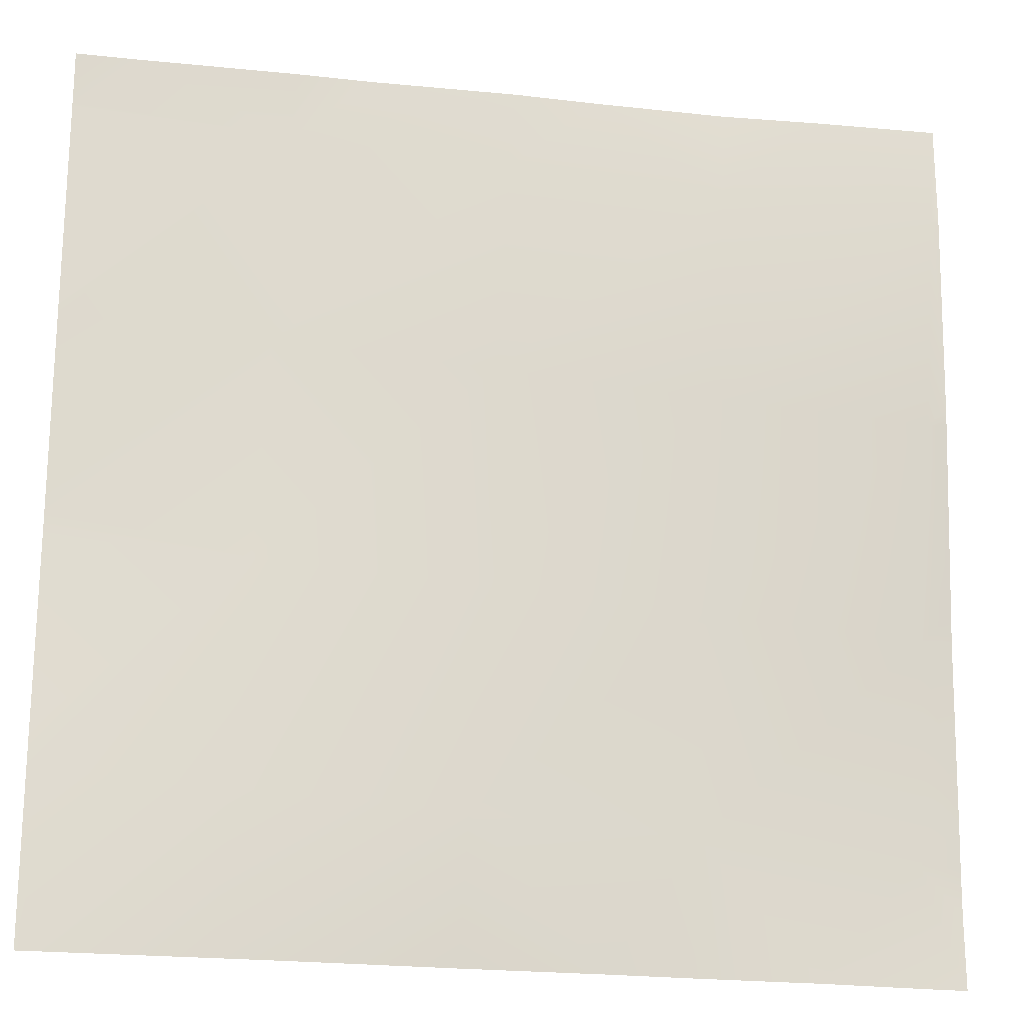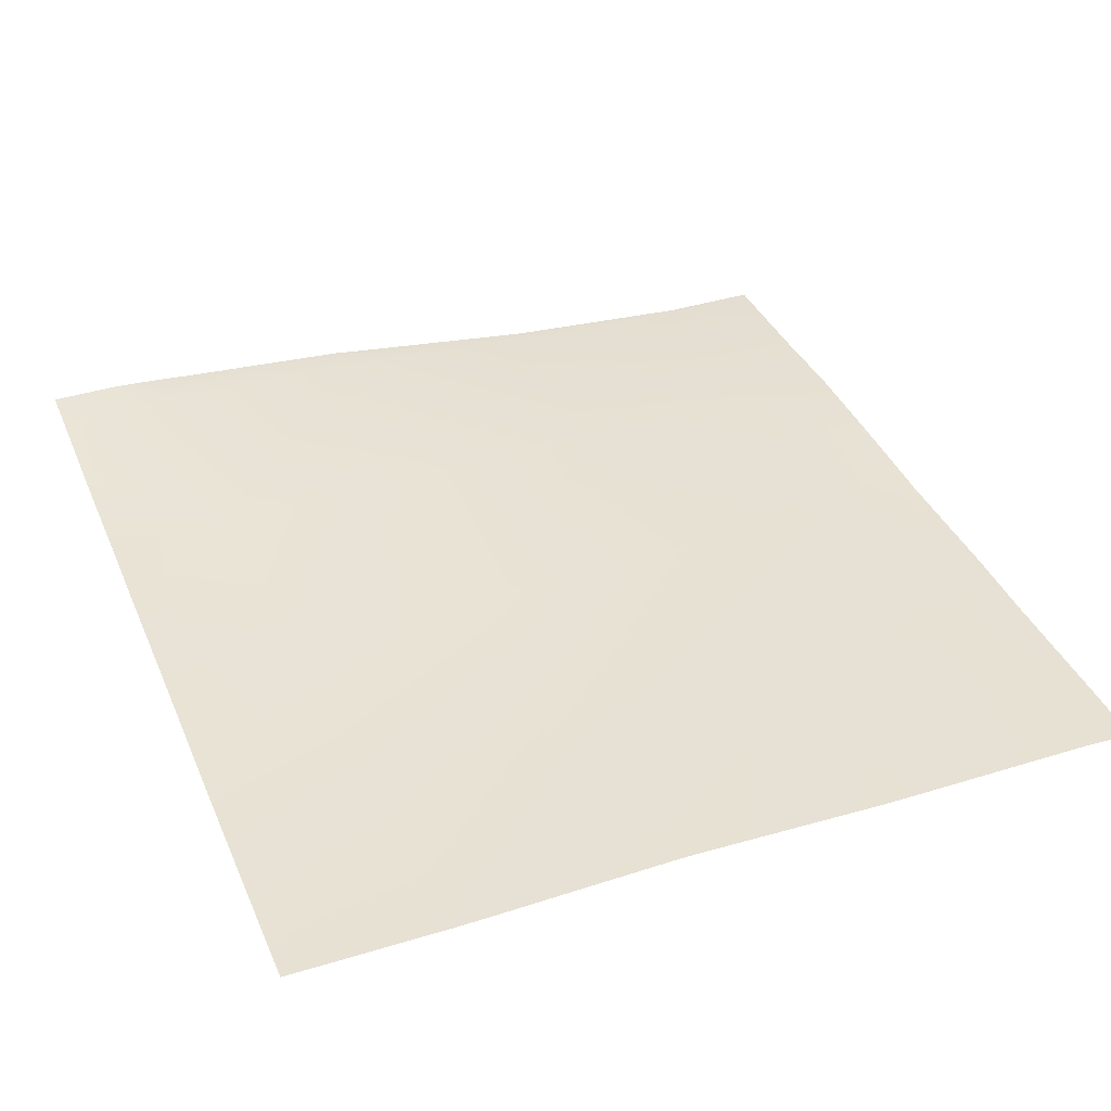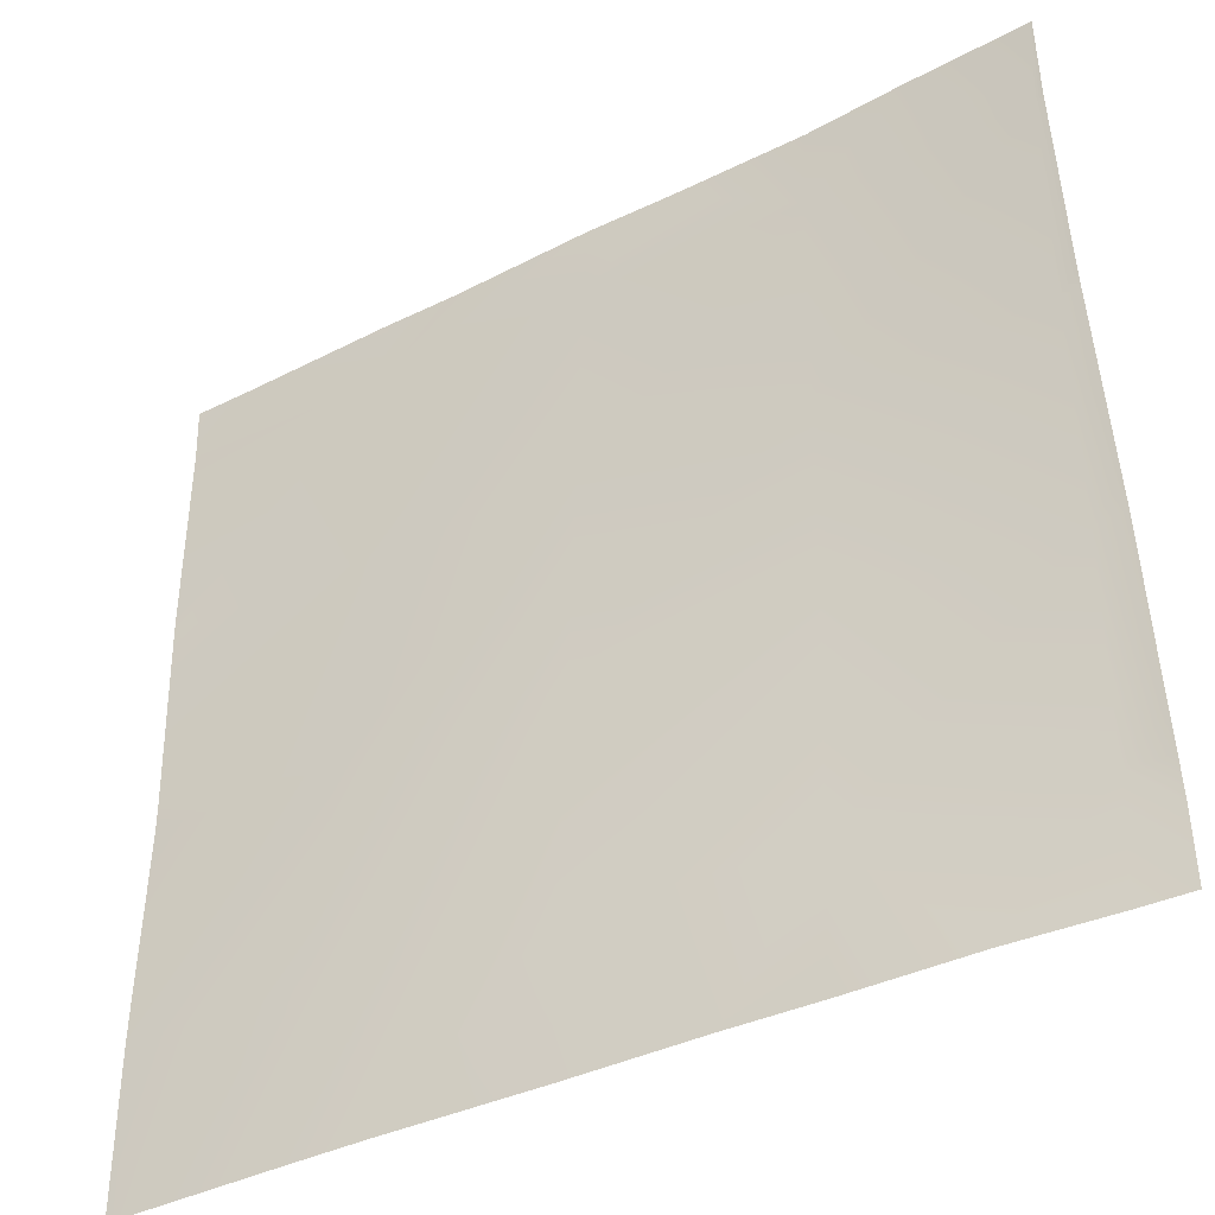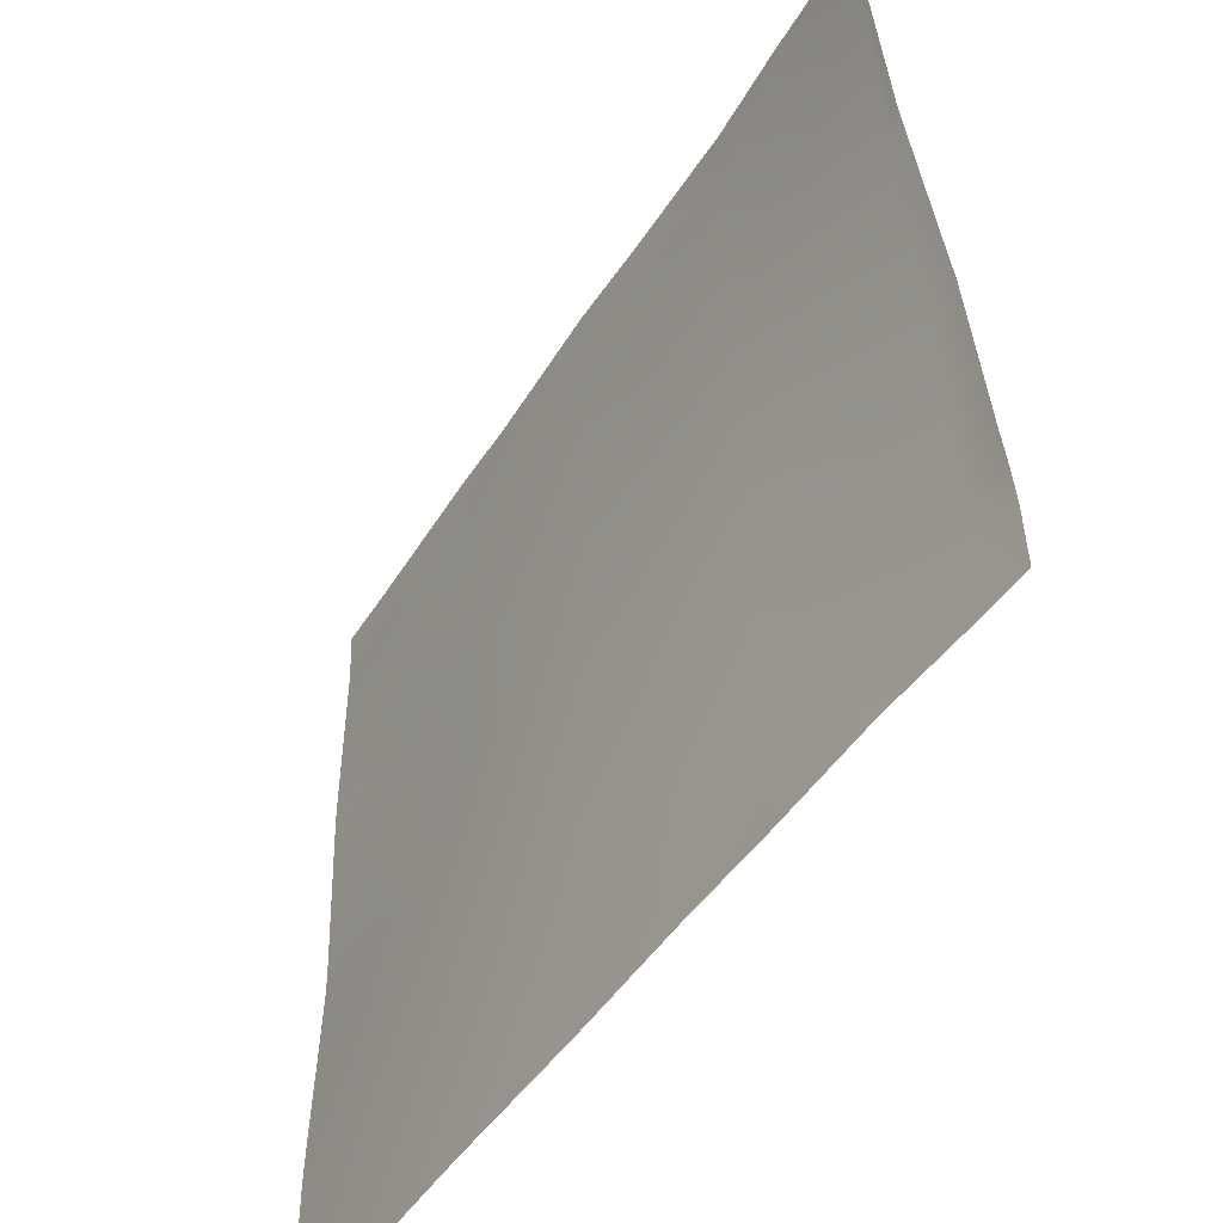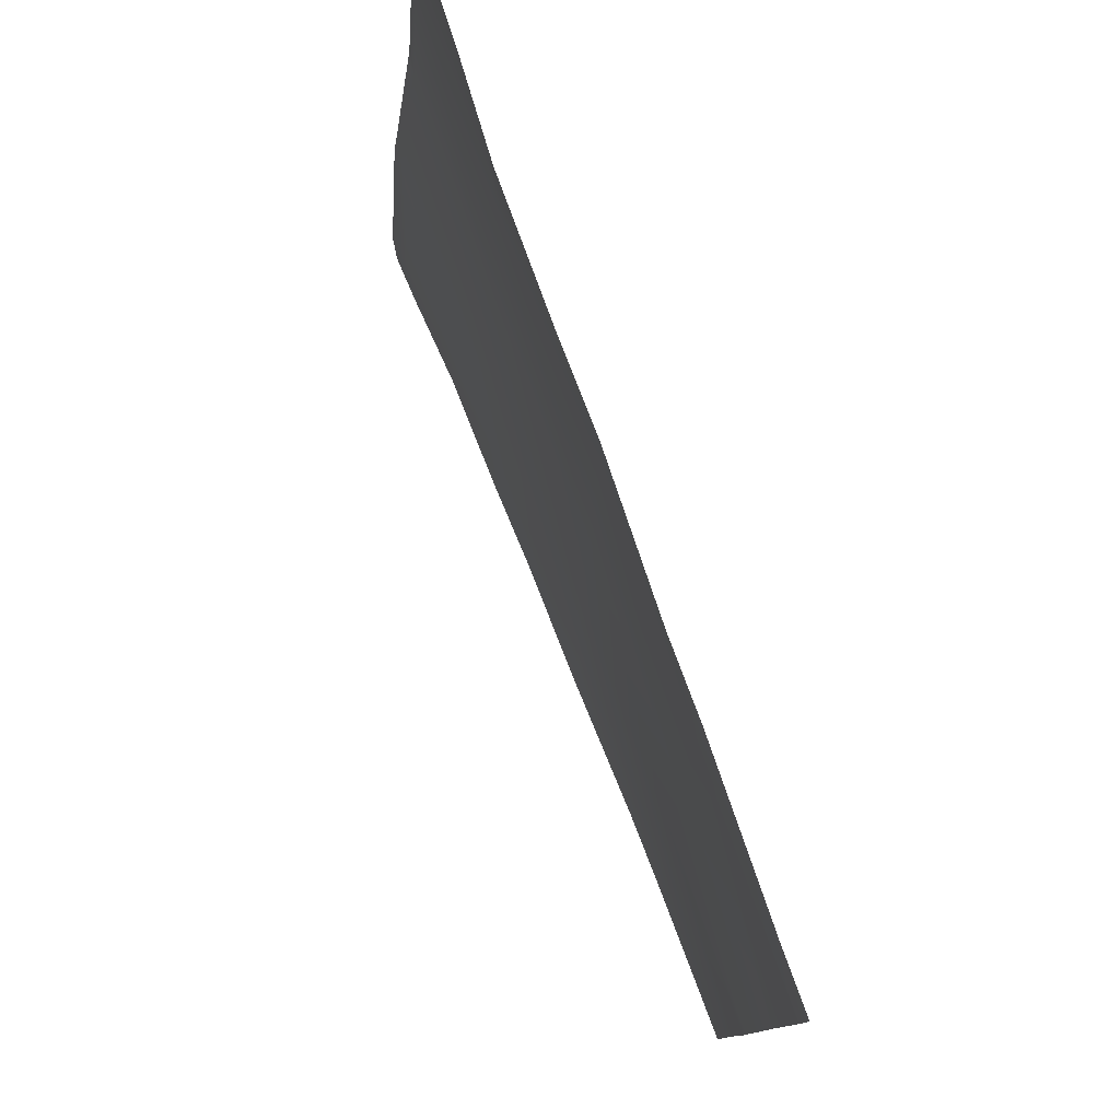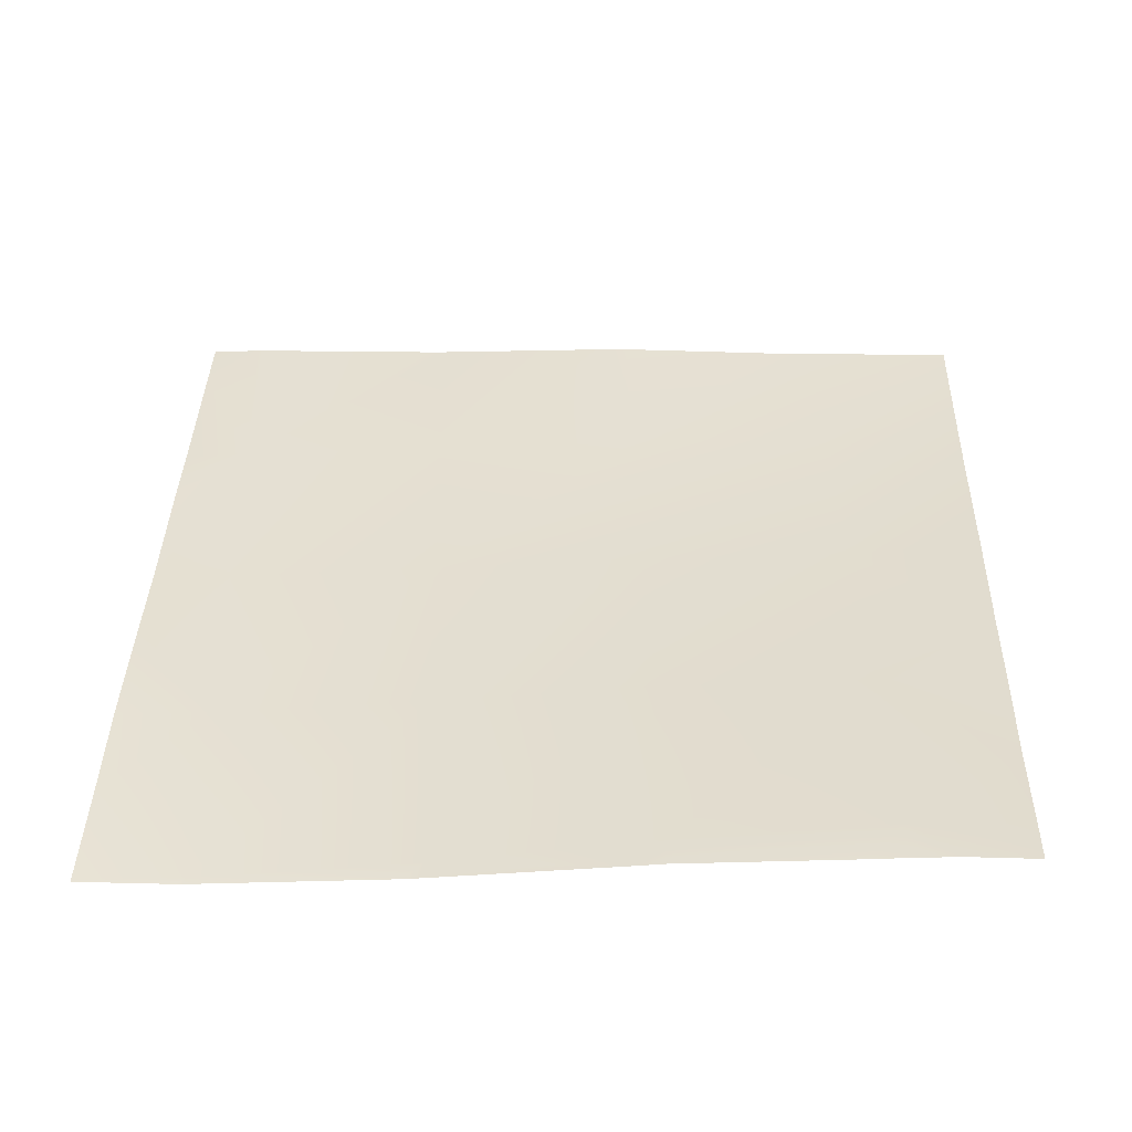
<metadata>
{"format":"obj","ext":"obj","renderer":"f3d","projection":"perspective","resolution":1024,"background":"white","views":[{"elev":-20.6,"azim":-9.1,"up":"+Z"},{"elev":37.6,"azim":-112.2,"up":"+Y"},{"elev":-42.6,"azim":32.7,"up":"+Z"},{"elev":-53.6,"azim":59.4,"up":"+Z"},{"elev":79.6,"azim":-107.9,"up":"+Z"},{"elev":39.9,"azim":91.8,"up":"+Y"}]}
</metadata>
<code>
v 192.4 1.57 -32
v 198.5 1.639 -26.45
v 198.2 1.866 -32
v 200.8 2.018 -32
v 206.5 2.129 -26.88
v 206.2 2.457 -32
v 192 1.45 -26.11
v 192 1.537 -30.81
v 192 1.559 -32
v 198.9 1.668 -18.48
v 192 1.453 -24.72
v 211.1 2.762 -32
v 206.9 2.013 -18.9
v 214.2 3.035 -32
v 214.5 2.845 -27.3
v 218.7 3.333 -32
v 224 3.911 -32
v 222.5 3.783 -27.73
v 224 3.92 -29.43
v 222.2 3.748 -32
v 224 3.826 -27.81
v 222.9 3.244 -19.75
v 214.9 2.683 -19.32
v 224 3.707 -26.35
v 192 1.509 -17.13
v 192 1.533 -18.11
v 199.4 1.479 -10.5
v 207.3 1.706 -10.92
v 223.3 2.301 -11.76
v 224 3.127 -18.74
v 224 3.261 -19.8
v 215.3 2.15 -11.34
v 192 1.21 -10.11
v 199.8 1.29 -2.52
v 192 1.195 -9.525
v 215.7 1.703 -3.364
v 224 2.306 -11.8
v 224 2.232 -11.14
v 223.7 1.737 -3.785
v 207.8 1.394 -2.942
v 192 1.111 -1.926
v 192 1.118 -2.108
v 194.1 1.085 0
v 199.9 1.201 0
v 207.9 1.394 0
v 202.6 1.324 0
v 219.5 1.703 0
v 223.9 1.721 0
v 224 1.721 -3.535
v 224 1.728 -3.8
v 211 1.576 0
v 215.9 1.77 0
v 192 1.007 0
v 224 1.716 0
f 1 2 3
f 4 5 6
f 1 7 2
f 1 8 7
f 8 1 9
f 7 10 2
f 7 11 10
f 5 3 2
f 5 4 3
f 6 5 12
f 13 5 2
f 14 15 16
f 15 12 5
f 15 14 12
f 17 18 19
f 17 20 18
f 18 16 15
f 18 20 16
f 21 19 18
f 15 22 18
f 5 23 15
f 21 18 24
f 25 10 26
f 25 27 10
f 26 10 11
f 28 13 10
f 29 22 23
f 13 23 5
f 23 22 15
f 30 31 22
f 2 10 13
f 32 23 13
f 24 22 31
f 24 18 22
f 25 33 27
f 33 34 27
f 33 35 34
f 28 36 32
f 13 28 32
f 37 29 38
f 30 29 37
f 30 22 29
f 29 23 32
f 32 39 29
f 28 10 27
f 27 40 28
f 41 34 42
f 41 43 34
f 43 44 34
f 42 34 35
f 40 27 34
f 45 34 46
f 45 40 34
f 47 39 36
f 47 48 39
f 39 32 36
f 49 50 39
f 40 36 28
f 51 36 40
f 51 52 36
f 38 39 50
f 38 29 39
f 53 43 41
f 44 46 34
f 52 47 36
f 48 49 39
f 48 54 49
f 51 40 45

</code>
